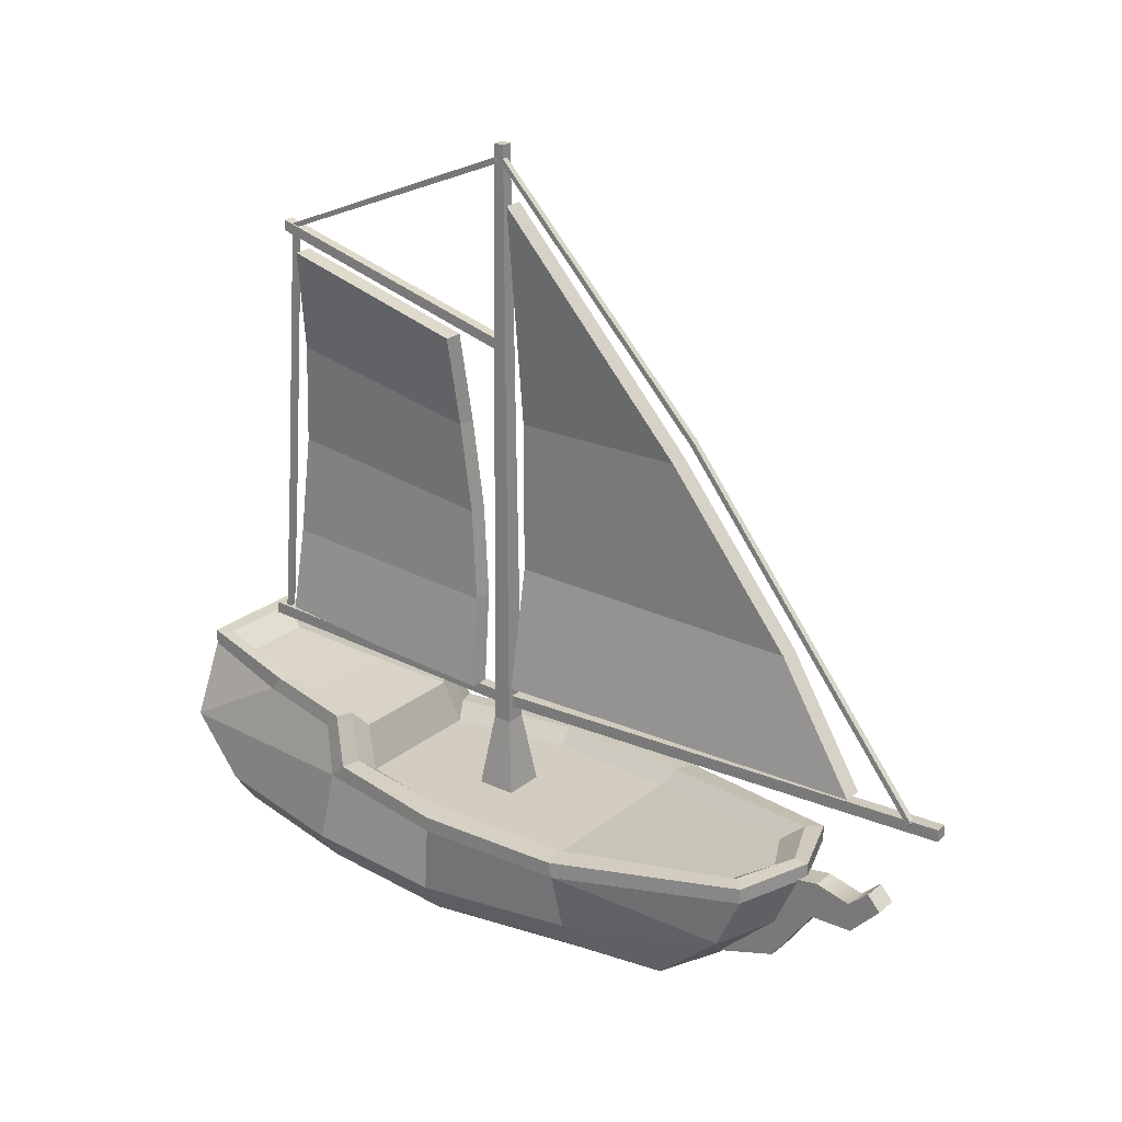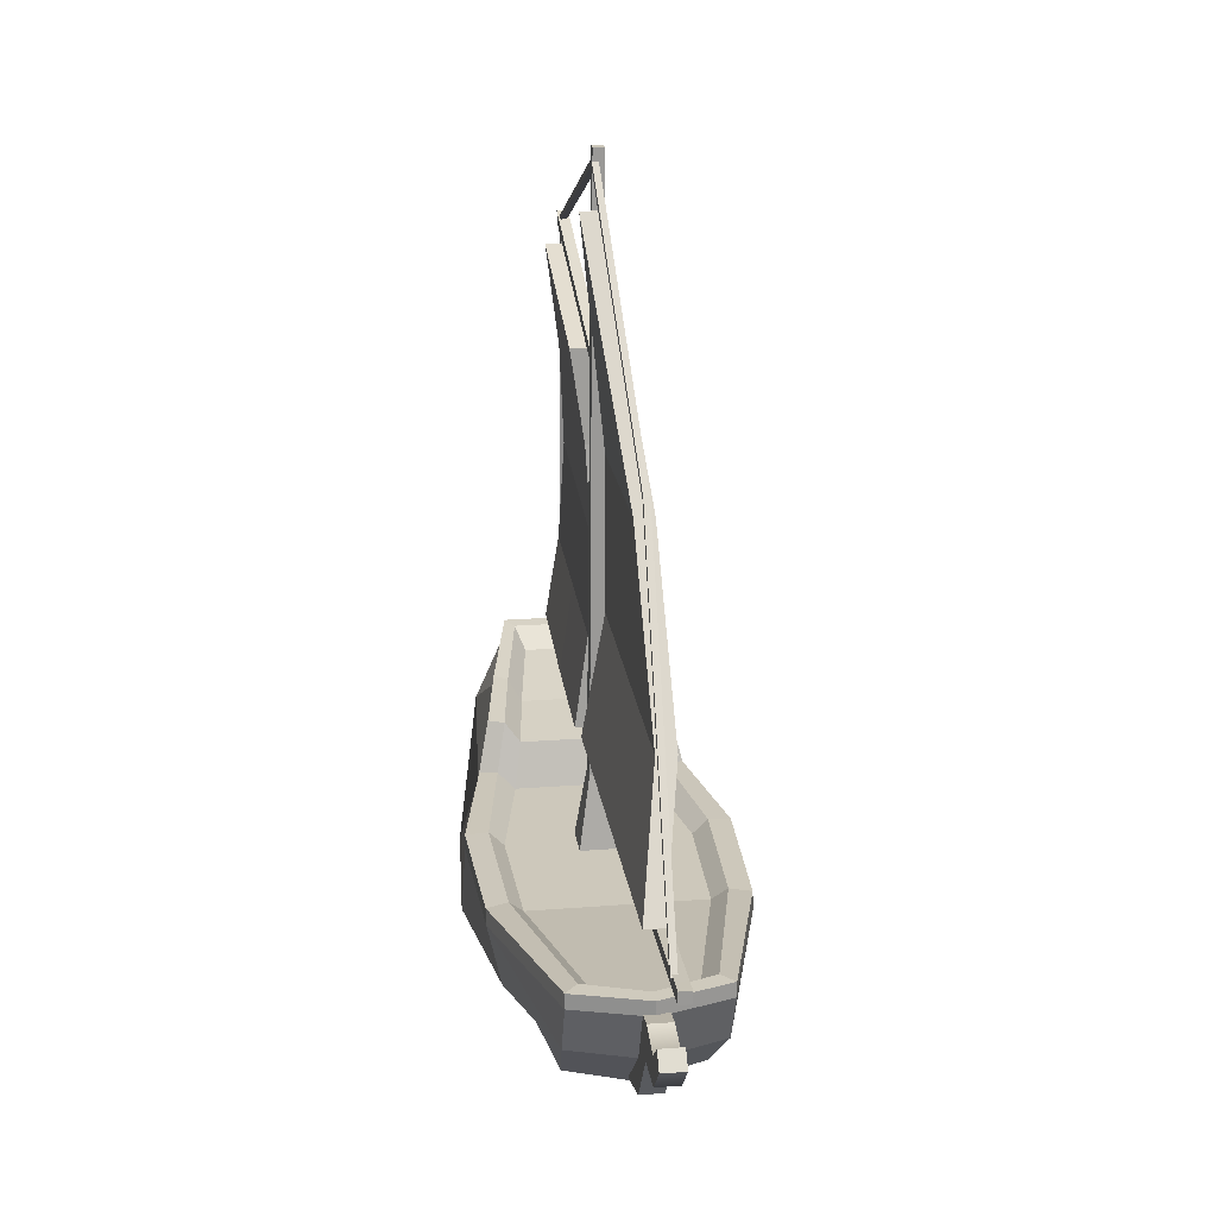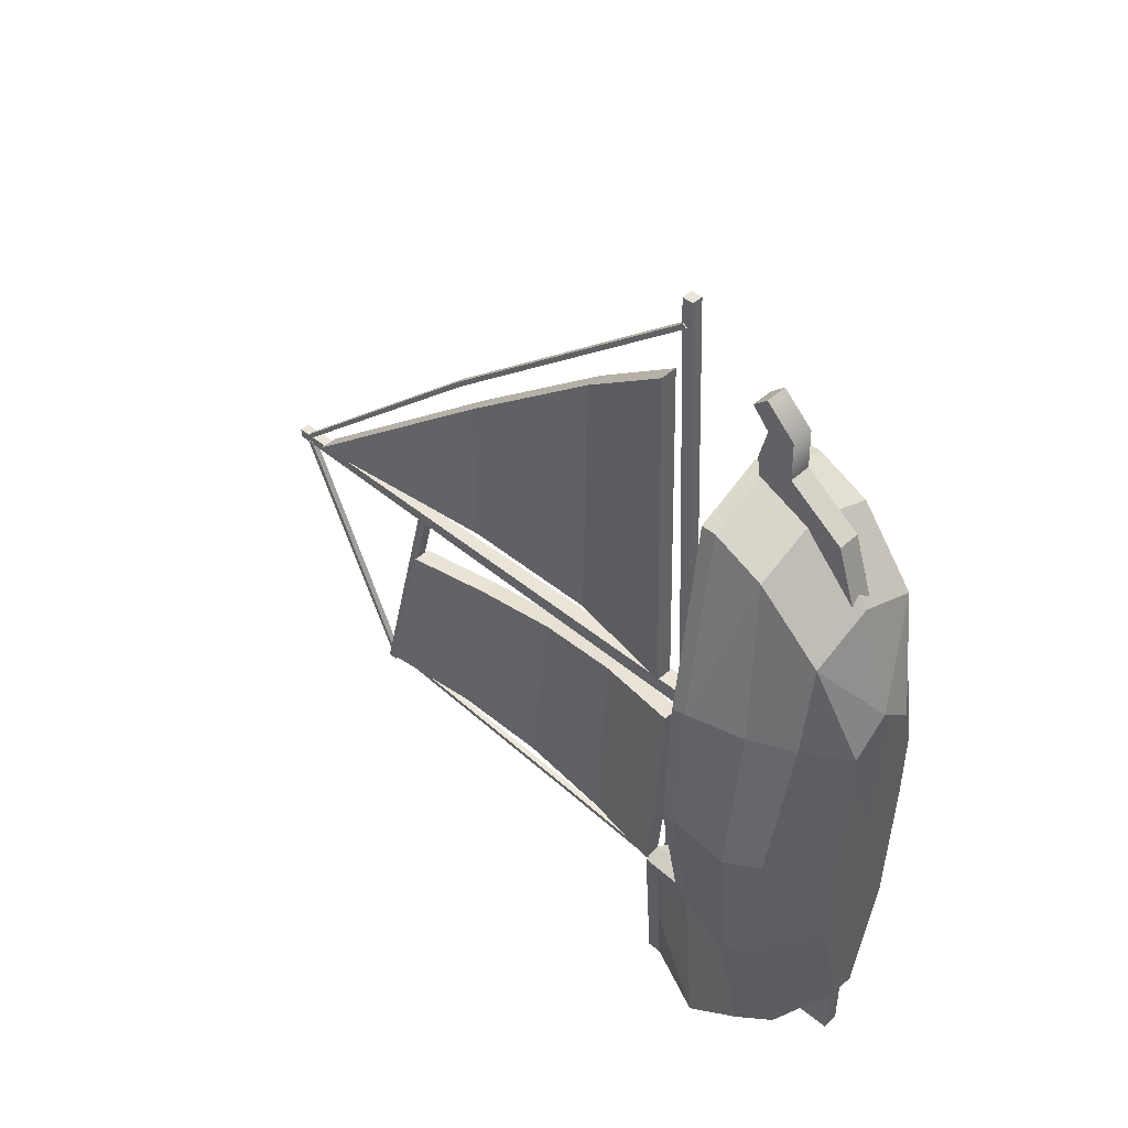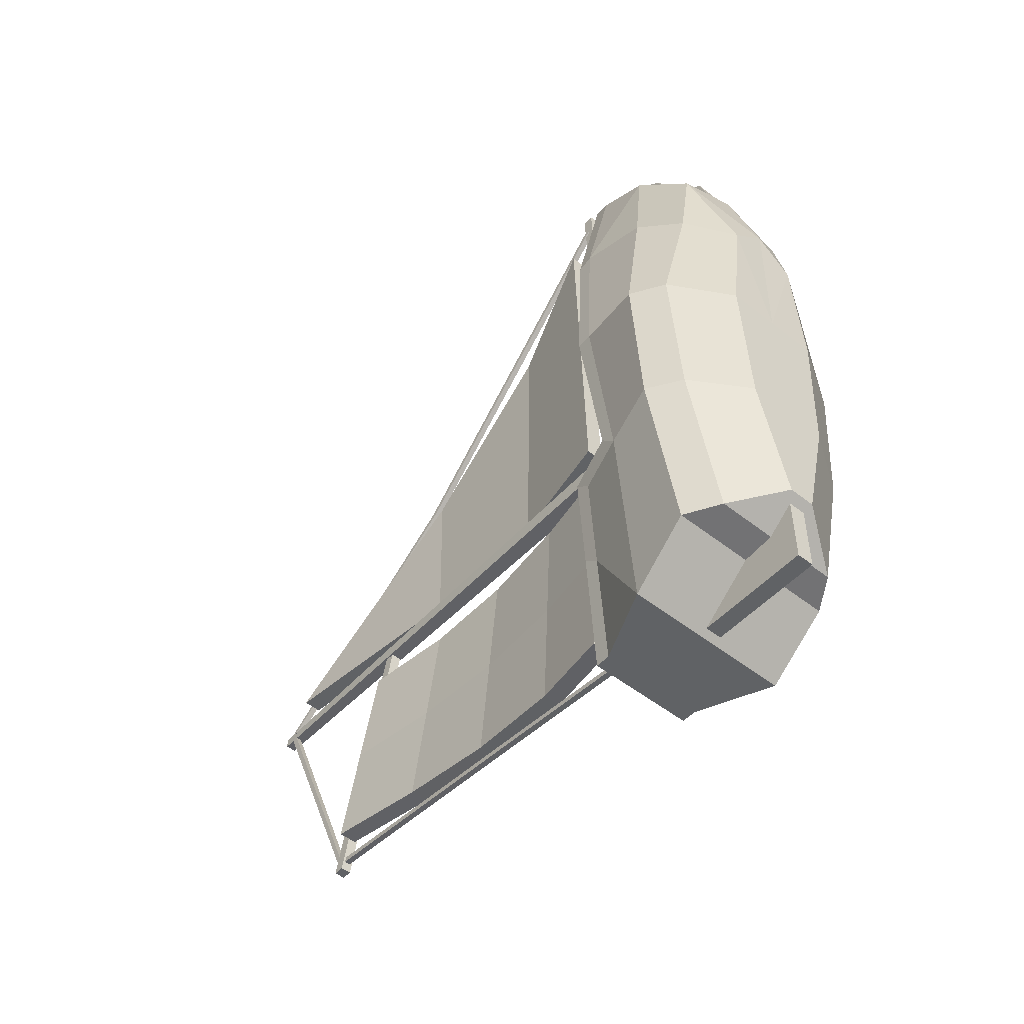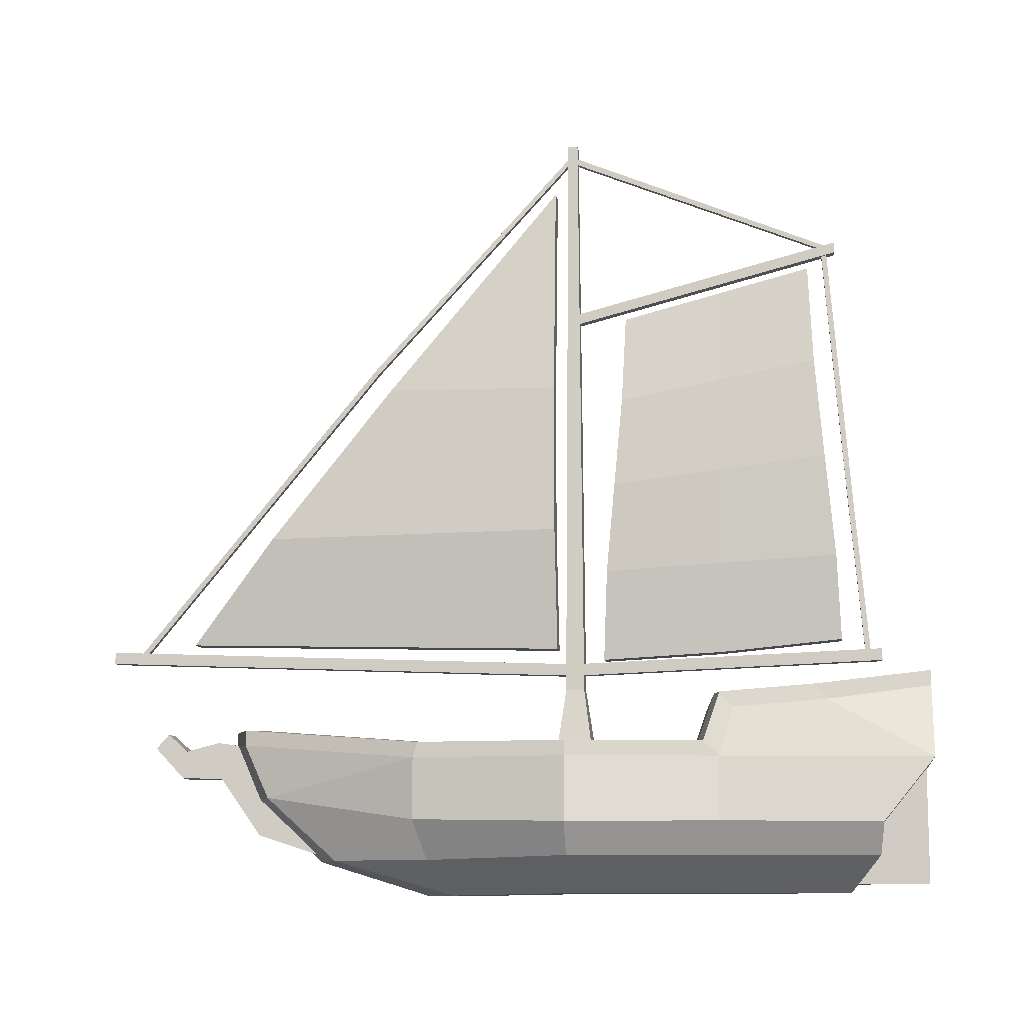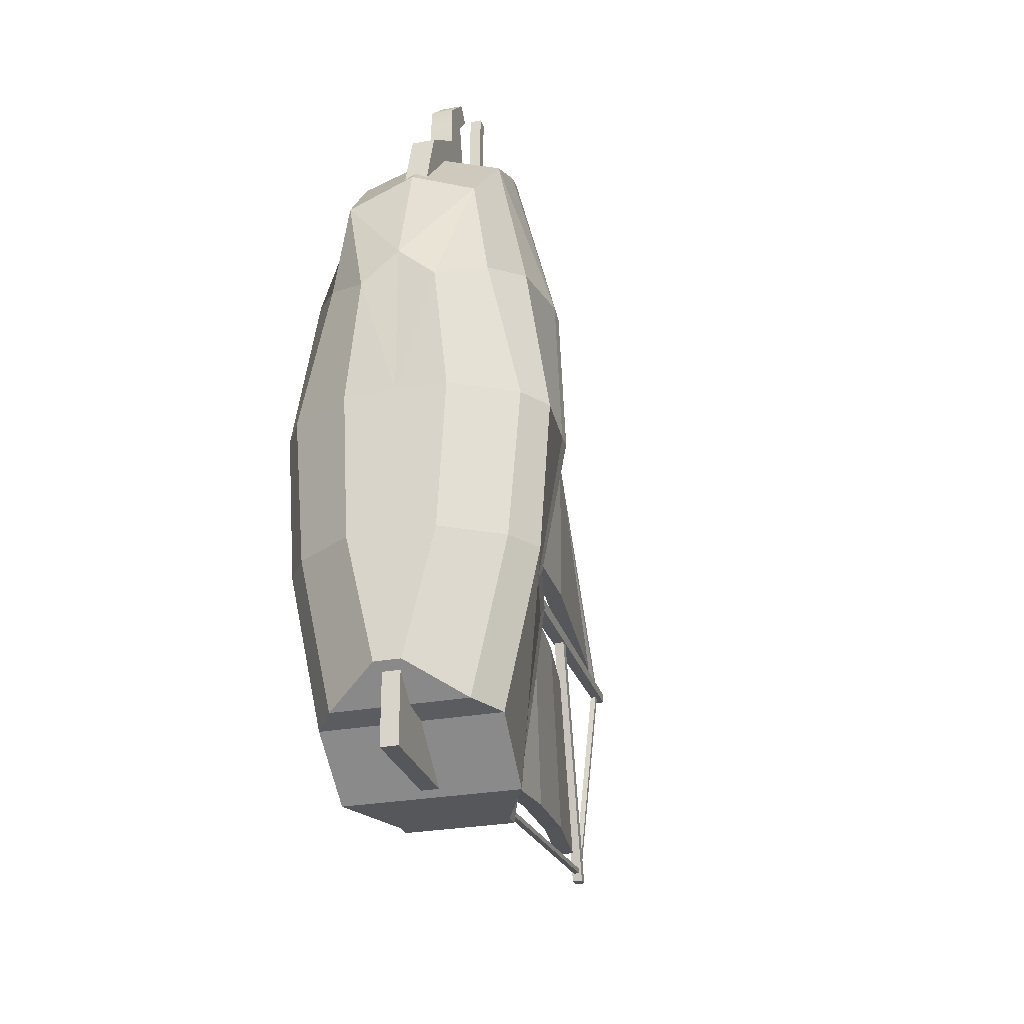
<metadata>
{"format":"obj","ext":"obj","renderer":"f3d","projection":"perspective","resolution":1024,"background":"white","views":[{"elev":24.4,"azim":-52.4,"up":"+Y"},{"elev":21.9,"azim":-7.7,"up":"+Y"},{"elev":45.5,"azim":-46.4,"up":"+Z"},{"elev":-50.5,"azim":-40.8,"up":"+Z"},{"elev":-10.5,"azim":98.1,"up":"+Y"},{"elev":-27.4,"azim":16.0,"up":"+Z"}]}
</metadata>
<code>
v -1.902 11.44 48.24
v 2.361 11.44 48.24
v -1.902 22.16 55.87
v 2.361 22.16 55.87
v -1.902 22.72 45.43
v 2.361 22.72 45.43
v -1.902 6.65 33.65
v 2.361 6.65 33.65
v -1.902 29.02 56.56
v 2.361 29.02 56.56
v 2.361 28.19 51.34
v -1.902 28.19 51.34
v -1.902 28.08 68.91
v 2.361 28.08 68.91
v 2.361 30.75 66.52
v -1.902 30.75 66.52
v 2.361 27.45 62.83
v 2.361 22.34 63.51
v -1.902 22.34 63.51
v -1.902 27.45 62.83
v -0.0437 48.29 62.4
v -0.0437 136.9 -8.755
v -0.0437 46.42 -8.759
v 4.082 68.24 46.37
v 4.082 68.9 -8.755
v 4.082 96.66 -8.755
v 4.082 97.13 23.18
v -3.488 48.29 62.4
v -3.488 46.42 -8.759
v 0.6384 68.9 -8.755
v 0.6384 68.24 46.37
v 0.6384 96.66 -8.755
v 0.6384 97.13 23.18
v -3.488 136.9 -8.755
v -0.04346 110.7 -22.42
v -0.04346 44.16 -17.69
v -0.04346 119.7 -57.71
v -0.04346 47.34 -62.47
v 3.363 77.45 -20.24
v 3.363 81.91 -60.14
v 2.407 60.8 -18.57
v 2.407 63.03 -61.81
v 2.407 94.09 -21.74
v 2.407 100.8 -58.57
v -0.04346 45.28 -40.07
v 2.407 61.92 -40.07
v 3.363 79.68 -40.07
v 2.407 97.44 -40.07
v -0.04346 115.2 -40.07
v -3.487 110.7 -22.42
v -1.037 94.09 -21.74
v -1.037 97.44 -40.07
v -3.487 115.2 -40.07
v -0.08154 77.45 -20.24
v -1.037 60.8 -18.57
v -1.037 61.92 -40.07
v -0.08154 79.68 -40.07
v -3.487 44.16 -17.69
v -3.487 45.28 -40.07
v -3.487 47.34 -62.47
v -1.037 63.03 -61.81
v -0.08154 81.91 -60.14
v -1.037 100.8 -58.57
v -3.487 119.7 -57.71
v -0.8606 44.77 78.14
v 1.319 44.77 78.14
v -0.8606 46.95 78.14
v 1.319 46.95 78.14
v -0.8606 45.31 -69.8
v 1.319 45.31 -69.8
v -0.8606 43.13 -69.8
v 1.319 43.13 -69.8
v 1.319 43.24 -12.24
v -0.8606 43.24 -12.24
v -0.8606 41.06 -12.24
v 1.319 41.06 -12.24
v -0.7522 124.3 -63
v 1.211 124.3 -63
v -0.7522 122.3 -63
v 1.211 122.3 -63
v 0.9944 111.8 -13.16
v -0.9692 111.8 -13.16
v -0.9692 109.9 -13.16
v 0.9944 109.9 -13.16
v -2.411 0.4113 -62.97
v -7.845 0.4113 -39.83
v -9.248 0.4113 -12.65
v -6.818 0 9.944
v -12.08 6.965 -68.24
v -18.3 6.965 -39.83
v -20.52 6.965 -12.65
v -14.65 6.307 13.66
v -16.02 12.83 -68.89
v -22.26 12.83 -39.99
v -24.15 12.83 -12.65
v -19.75 13.49 15.46
v -15.74 24.14 -78.14
v -18.67 24.46 -40.02
v -23.32 24.46 -12.65
v -22.17 24.46 14.98
v -13.26 17.85 43.96
v 0.000244 0 15.79
v -11.97 6.331 31.39
v -9.874 37.4 -78.14
v -16.66 33.38 -42.63
v -13.26 27.64 48.4
v 0 28.23 53.45
v 0 0.4113 -12.65
v 0 6.331 36.44
v 0 18.14 49.01
v -13.97 34.83 -59.39
v 2.41 0.4113 -62.97
v 7.845 0.4113 -39.83
v 9.248 0.4113 -12.65
v 6.819 0 9.944
v 12.08 6.965 -68.24
v 18.3 6.965 -39.83
v 20.52 6.965 -12.65
v 14.65 6.307 13.66
v 16.02 12.83 -68.89
v 22.26 12.83 -39.99
v 24.15 12.83 -12.65
v 19.75 13.49 15.46
v 15.74 24.14 -78.14
v 18.67 24.46 -40.02
v 23.32 24.46 -12.65
v 22.17 24.46 14.98
v 13.26 17.85 43.96
v 11.97 6.331 31.39
v 9.873 37.4 -78.14
v 16.66 33.38 -42.63
v 13.26 27.64 48.4
v 13.97 34.83 -59.39
v -9.874 40.17 -78.14
v -13.97 37.59 -57.14
v 13.97 37.59 -57.14
v 9.873 40.17 -78.14
v -23.32 27.22 -12.65
v -18.67 27.22 -37.2
v 23.32 27.22 -12.65
v 18.67 27.22 -37.2
v -22.17 27.22 14.16
v 22.17 27.22 14.16
v -16.66 36.14 -40.17
v 16.66 36.14 -40.17
v -13.26 30.4 48.4
v 0 30.99 53.45
v 13.26 30.4 48.4
v -1.828 38.27 -14.05
v -1.828 38.27 -10.62
v -0.9817 146.3 -13.26
v -0.9817 146.3 -11.41
v 0.9817 146.3 -13.26
v 0.9817 146.3 -11.41
v 1.828 38.27 -14.05
v 1.828 38.27 -10.62
v 3.832 24.78 -15.93
v 3.832 24.78 -8.739
v -3.832 24.78 -8.739
v -3.832 24.78 -15.93
v 0 143.1 -11.67
v 0 45.61 72.7
v 0 144.4 -11.71
v 0 46.42 73.27
v 2.764 101.6 26.43
v 2.764 100.8 25.87
v 1.65 101.6 26.43
v 1.65 100.8 25.87
v -1.114 46.42 73.27
v -1.114 45.61 72.7
v -1.114 144.4 -11.71
v -1.114 143.1 -11.67
v 0 143 -12.83
v 0 144.1 -13.03
v 0.6616 123.6 -61.73
v 0.6616 123.2 -60.47
v -0.4524 123.6 -61.73
v -0.4524 123.2 -60.47
v -1.114 144.1 -13.03
v -1.114 143 -12.83
v 0.7361 44.5 -66.77
v 0.7151 122 -60.47
v 0.7361 44.74 -67.73
v 0.7151 122.3 -61.44
v 0.7637 72.43 -65.36
v 0.7637 72.19 -64.39
v -0.3503 72.19 -64.39
v -0.3989 122 -60.47
v -0.3989 122.3 -61.44
v -0.3503 72.43 -65.36
v -0.3782 44.5 -66.77
v -0.3782 44.74 -67.73
v -1.353 1.986 -63.46
v 1.812 1.986 -63.46
v -1.353 11.42 -63.46
v 1.812 11.42 -63.46
v -1.353 24.36 -77.14
v 1.812 24.36 -77.14
v -1.353 1.986 -77.14
v 1.812 1.986 -77.14
v -8.136 39.91 -75.5
v 8.136 39.91 -75.5
v -11.52 37.43 -55.34
v 11.52 37.43 -55.34
v -19.22 27.48 -12.63
v -15.38 27.48 -36.21
v 19.22 27.48 -12.63
v 15.38 27.48 -36.21
v 18.27 27.48 13.1
v -18.27 27.48 13.1
v 10.93 30.53 45.96
v 0 31.09 50.81
v -10.93 30.53 45.96
v 13.73 36.04 -39.05
v -13.73 36.04 -39.05
v -6.531 36.41 -71.46
v 6.531 36.41 -71.46
v -9.244 34.09 -52.59
v 9.244 34.09 -52.59
v -16.48 24.78 -12.62
v -12.35 24.78 -34.68
v 16.48 24.78 -12.62
v 12.35 24.78 -34.68
v 15.67 24.78 11.47
v -15.67 24.78 11.47
v 8.773 27.64 42.23
v 0 28.16 46.77
v -8.773 27.64 42.23
v 11.02 32.8 -37.35
v -11.02 32.8 -37.35
f 1 2 4 3
f 9 10 11 12
f 5 6 8 7
f 7 8 2 1
f 2 8 6 4
f 7 1 3 5
f 13 14 15 16
f 4 6 11 10
f 6 5 12 11
f 5 3 9 12
f 3 4 18 19
f 4 10 17 18
f 10 9 20 17
f 9 3 19 20
f 18 17 15 14
f 19 18 14 13
f 20 19 13 16
f 17 20 16 15
f 28 31 30 29
f 31 33 32 30
f 33 34 32
f 21 23 25 24
f 24 25 26 27
f 27 26 22
f 21 28 29 23
f 23 29 30 25
f 24 31 28 21
f 25 30 32 26
f 27 33 31 24
f 26 32 34 22
f 22 34 33 27
f 50 53 52 51
f 54 57 56 55
f 55 56 59 58
f 51 52 57 54
f 56 61 60 59
f 57 62 61 56
f 52 63 62 57
f 53 64 63 52
f 35 43 48 49
f 39 41 46 47
f 41 36 45 46
f 43 39 47 48
f 46 45 38 42
f 47 46 42 40
f 48 47 40 44
f 49 48 44 37
f 35 50 51 43
f 49 53 50 35
f 39 54 55 41
f 41 55 58 36
f 36 58 59 45
f 43 51 54 39
f 45 59 60 38
f 38 60 61 42
f 42 61 62 40
f 40 62 63 44
f 44 63 64 37
f 37 64 53 49
f 65 66 68 67
f 67 68 73 74
f 69 70 72 71
f 75 76 66 65
f 66 76 73 68
f 75 65 67 74
f 74 73 70 69
f 71 75 74 69
f 71 72 76 75
f 73 76 72 70
f 77 78 80 79
f 82 81 78 77
f 79 83 82 77
f 79 80 84 83
f 81 84 80 78
f 89 85 86 90
f 86 87 91 90
f 91 87 88 92
f 93 89 90 94
f 90 91 95 94
f 95 91 92 96
f 97 93 94 98
f 94 95 99 98
f 100 96 101
f 86 85 112 113
f 108 87 86 113 114
f 102 88 108
f 102 109 103
f 88 102 103
f 103 109 110 101
f 92 103 101 96
f 85 89 116 112
f 89 93 120 116
f 93 97 124 120
f 97 111 104
f 97 104 130 124
f 100 101 106
f 101 110 107 106
f 111 97 98 105
f 100 99 95 96
f 88 103 92
f 108 88 87
f 116 117 113 112
f 113 117 118 114
f 118 119 115 114
f 120 121 117 116
f 117 121 122 118
f 122 123 119 118
f 124 125 121 120
f 121 125 126 122
f 102 108 115
f 102 129 109
f 115 129 102
f 129 128 110 109
f 119 123 128 129
f 124 130 133
f 132 128 127
f 128 132 107 110
f 133 131 125 124
f 127 123 122 126
f 115 119 129
f 128 123 127
f 108 114 115
f 104 111 135 134
f 133 130 137 136
f 130 104 134 137
f 98 99 138 139
f 126 125 141 140
f 99 100 142 138
f 127 126 140 143
f 105 98 139 144
f 125 131 145 141
f 142 100 106 146
f 111 105 144 135
f 131 133 136 145
f 106 107 147 146
f 148 132 127 143
f 107 132 148 147
f 149 150 152 151
f 151 152 154 153
f 153 154 156 155
f 150 156 154 152
f 155 149 151 153
f 155 156 158 157
f 156 150 159 158
f 150 149 160 159
f 149 155 157 160
f 168 170 169 167
f 172 168 167 171
f 166 165 164 162
f 161 163 165 166
f 165 167 169 164
f 164 169 170 162
f 162 170 168 166
f 161 172 171 163
f 163 171 167 165
f 166 168 172 161
f 178 180 179 177
f 176 175 174 173
f 175 177 179 174
f 174 179 180 173
f 173 180 178 176
f 187 188 189 190
f 191 187 190 192
f 186 185 184 182
f 181 183 185 186
f 186 182 188 187
f 182 184 189 188
f 184 185 190 189
f 181 186 187 191
f 185 183 192 190
f 183 181 191 192
f 217 216 218 219
f 221 220 222 223
f 224 222 220 225
f 227 226 224 225 228
f 221 223 229 230
f 219 218 230 229
f 197 198 200 199
f 199 200 194 193
f 194 200 198 196
f 199 193 195 197
f 137 134 201 202
f 134 135 203 201
f 136 137 202 204
f 139 138 205 206
f 140 141 208 207
f 143 140 207 209
f 138 142 210 205
f 147 148 211 212
f 148 143 209 211
f 142 146 213 210
f 146 147 212 213
f 141 145 214 208
f 144 139 206 215
f 135 144 215 203
f 145 136 204 214
f 202 201 216 217
f 201 203 218 216
f 204 202 217 219
f 206 205 220 221
f 207 208 223 222
f 209 207 222 224
f 205 210 225 220
f 212 211 226 227
f 211 209 224 226
f 210 213 228 225
f 213 212 227 228
f 208 214 229 223
f 215 206 221 230
f 203 215 230 218
f 214 204 219 229

</code>
